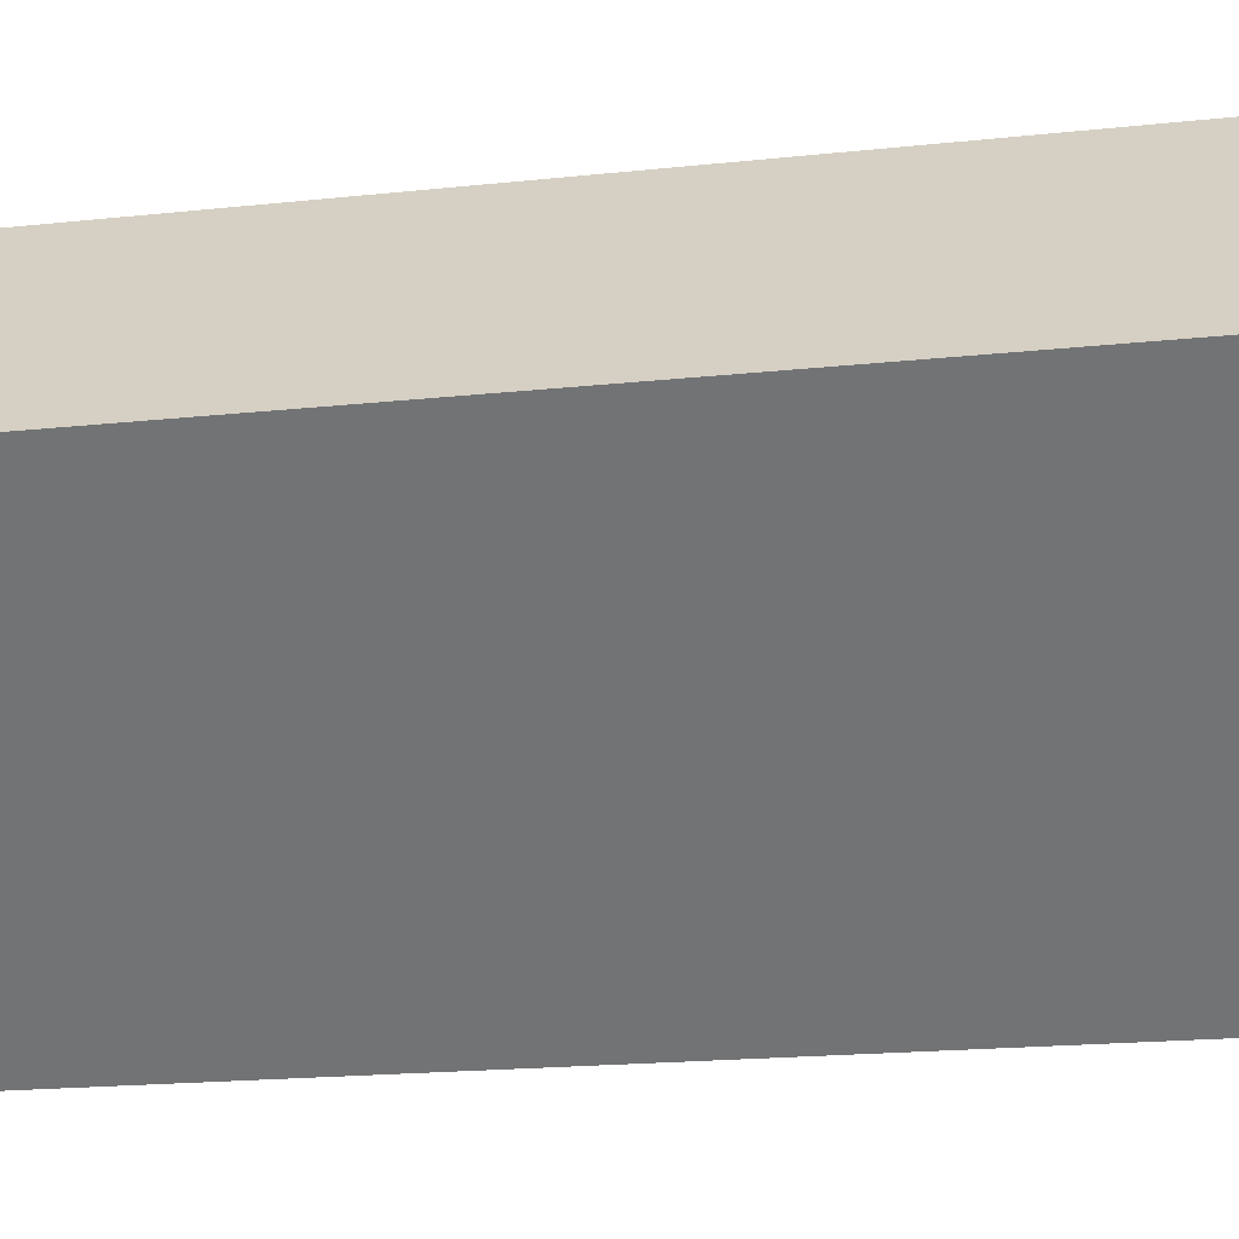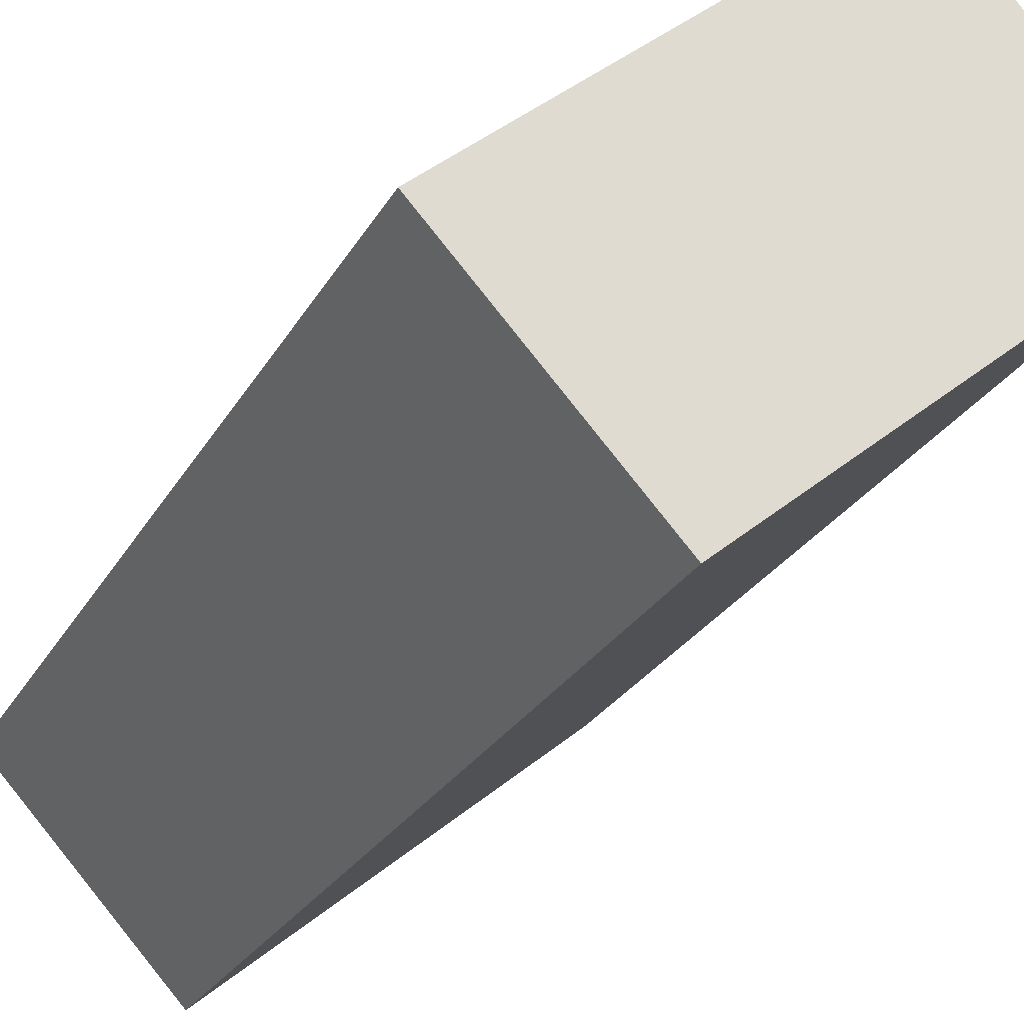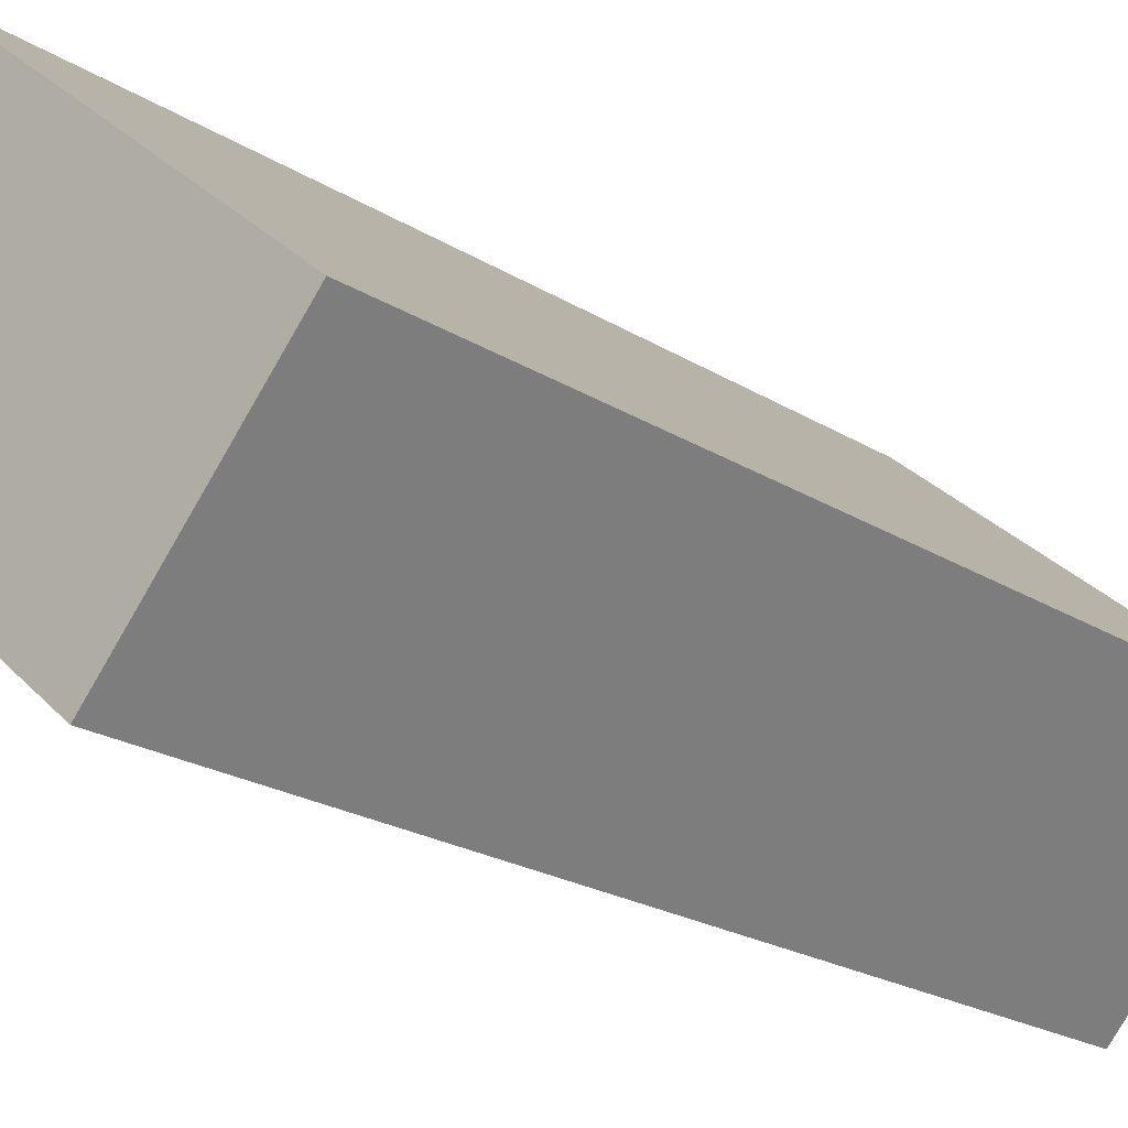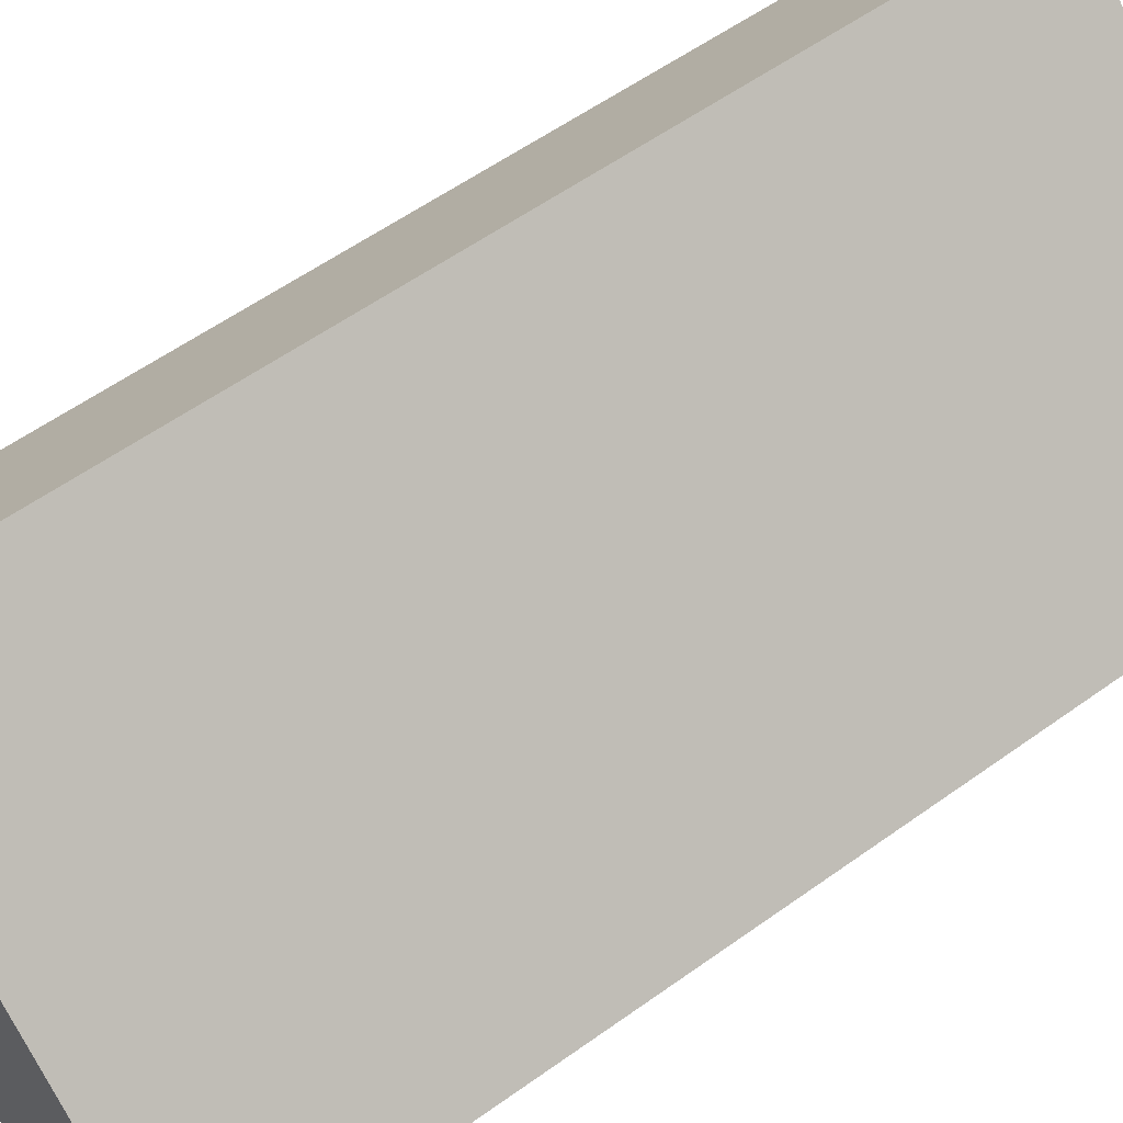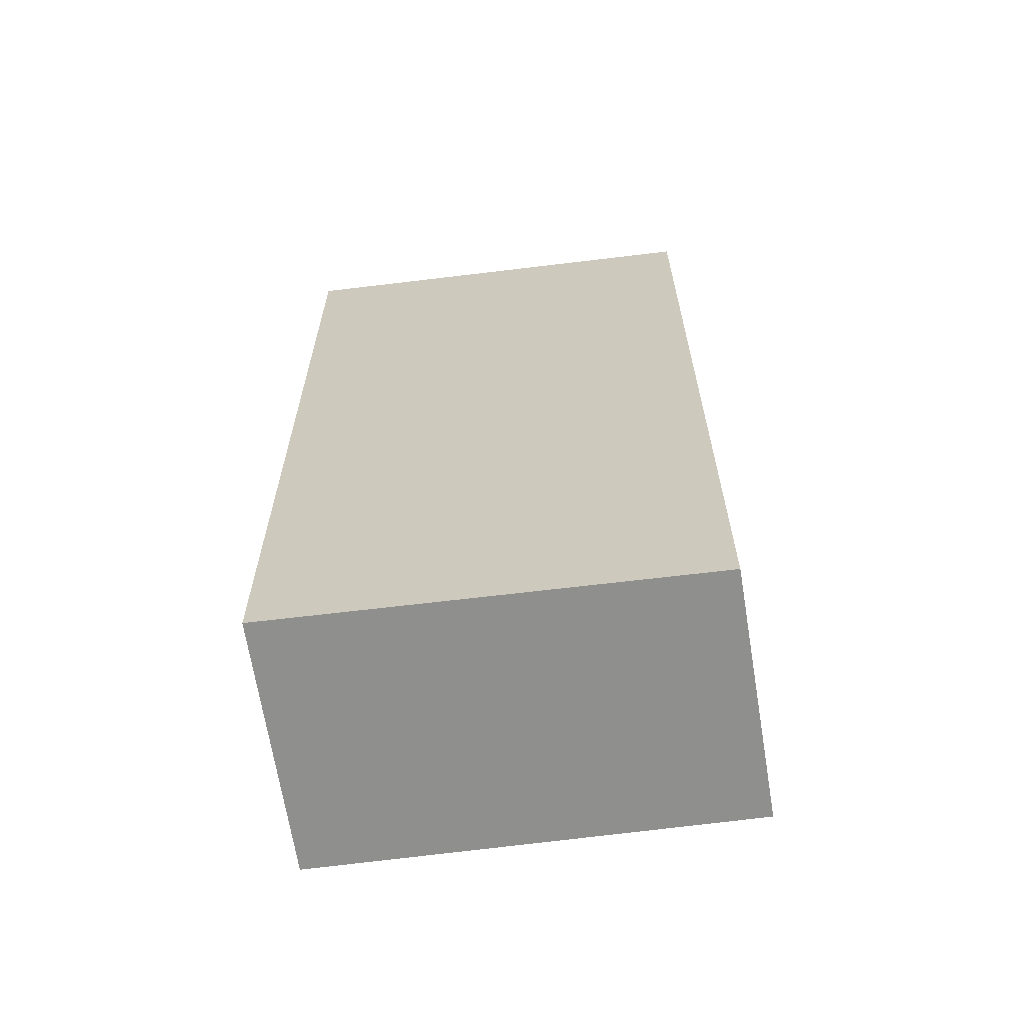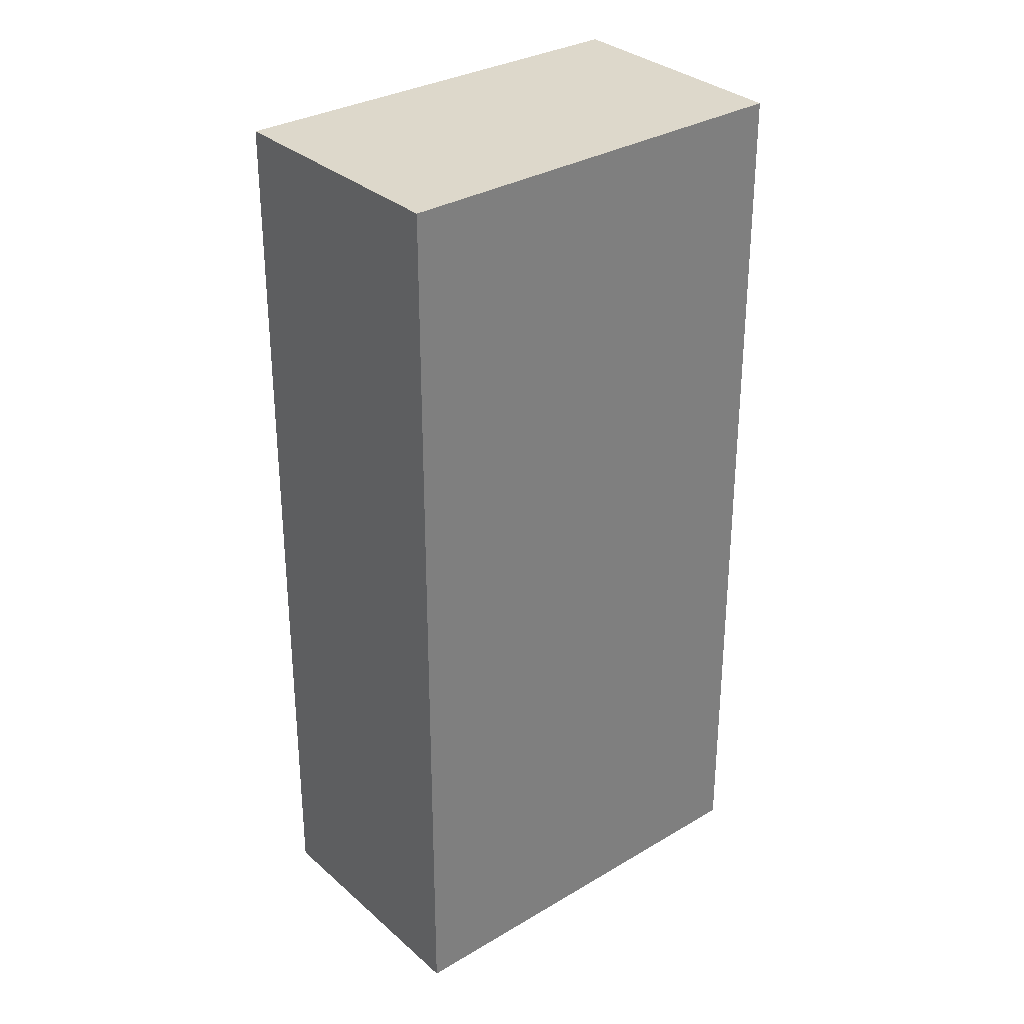
<metadata>
{"format":"obj","ext":"obj","renderer":"f3d","projection":"perspective","resolution":1024,"background":"white","views":[{"elev":-17.7,"azim":102.3,"up":"+Z"},{"elev":-24.8,"azim":-22.5,"up":"+Z"},{"elev":-21.3,"azim":-138.1,"up":"+Z"},{"elev":56.6,"azim":-127.0,"up":"+Z"},{"elev":-65.2,"azim":147.0,"up":"+Y"},{"elev":31.2,"azim":99.6,"up":"+Y"}]}
</metadata>
<code>
v  1.937 5.27 1.663
v  1.005 5.27 -1.098
v  0 5.27 3.227e-16
v  2.944 5.27 0.527
v  0 0 0
v  1.937 -1.018e-16 1.663
v  2.944 -3.227e-17 0.527
v  1.005 6.723e-17 -1.098
g defaultobject
f 1 2 3
f 2 1 4
f 5 1 3
f 1 5 6
f 6 4 1
f 4 6 7
f 7 2 4
f 2 7 8
f 8 3 2
f 3 8 5
f 8 6 5
f 6 8 7

</code>
